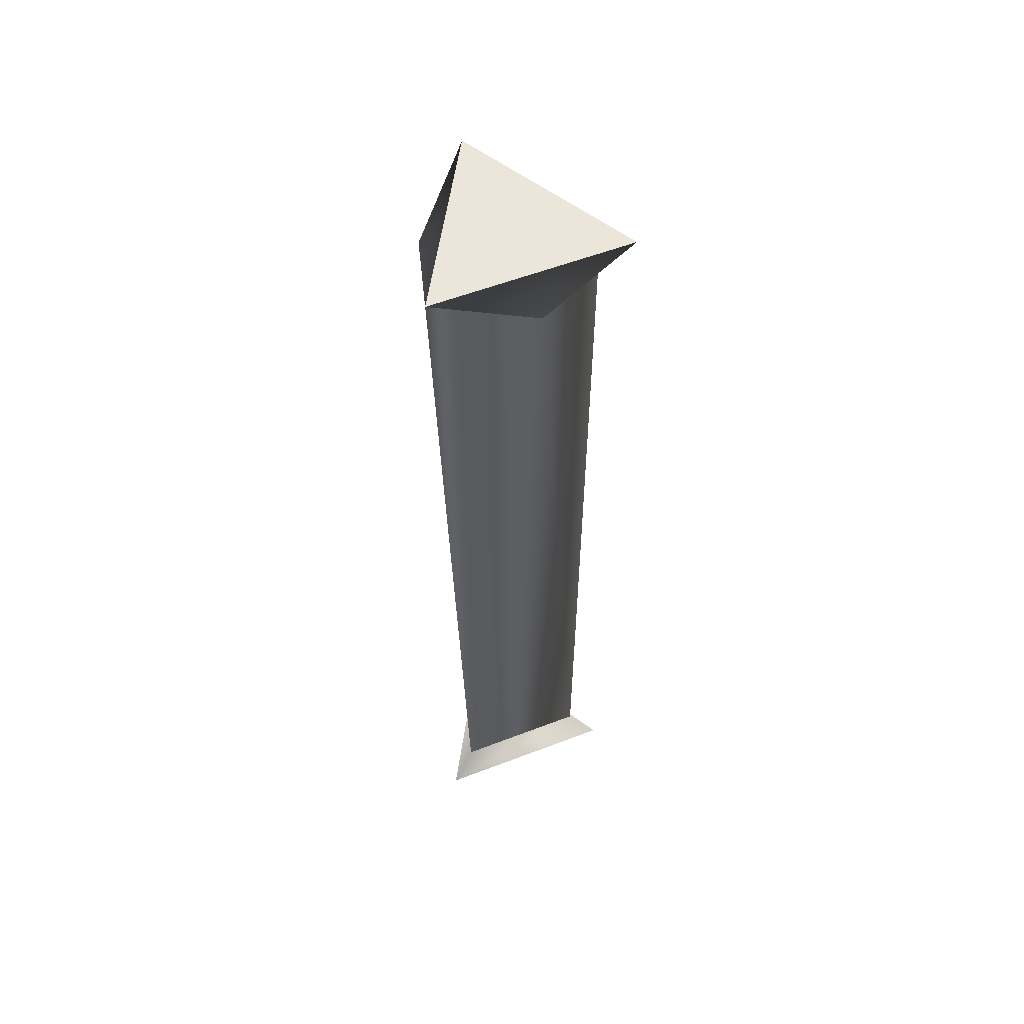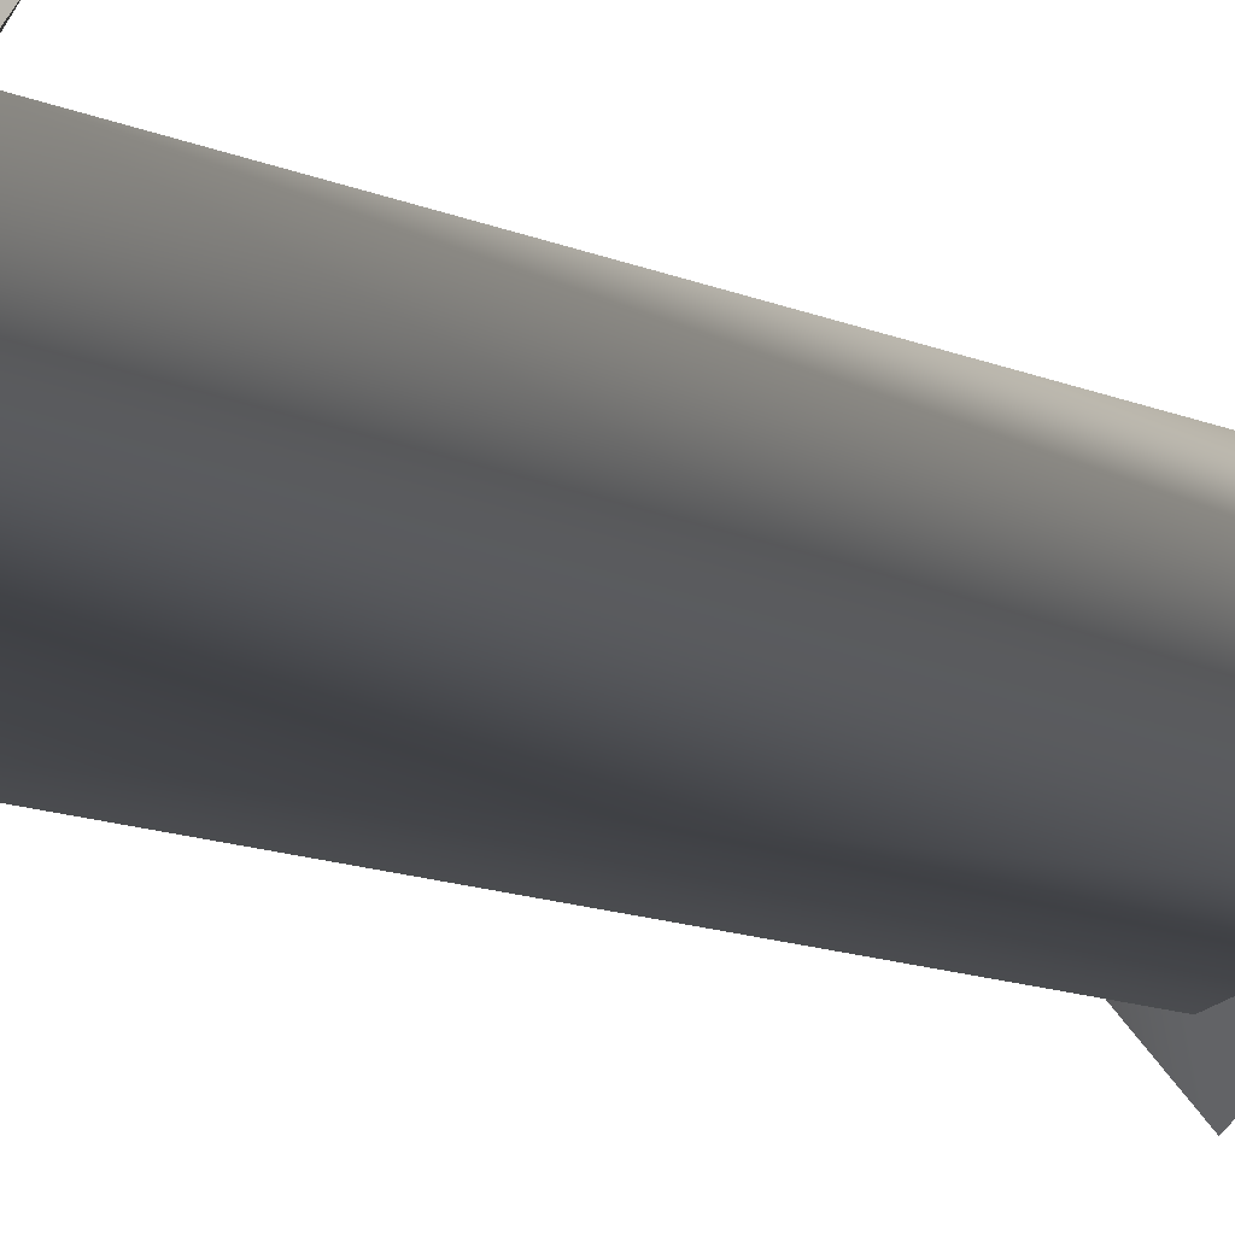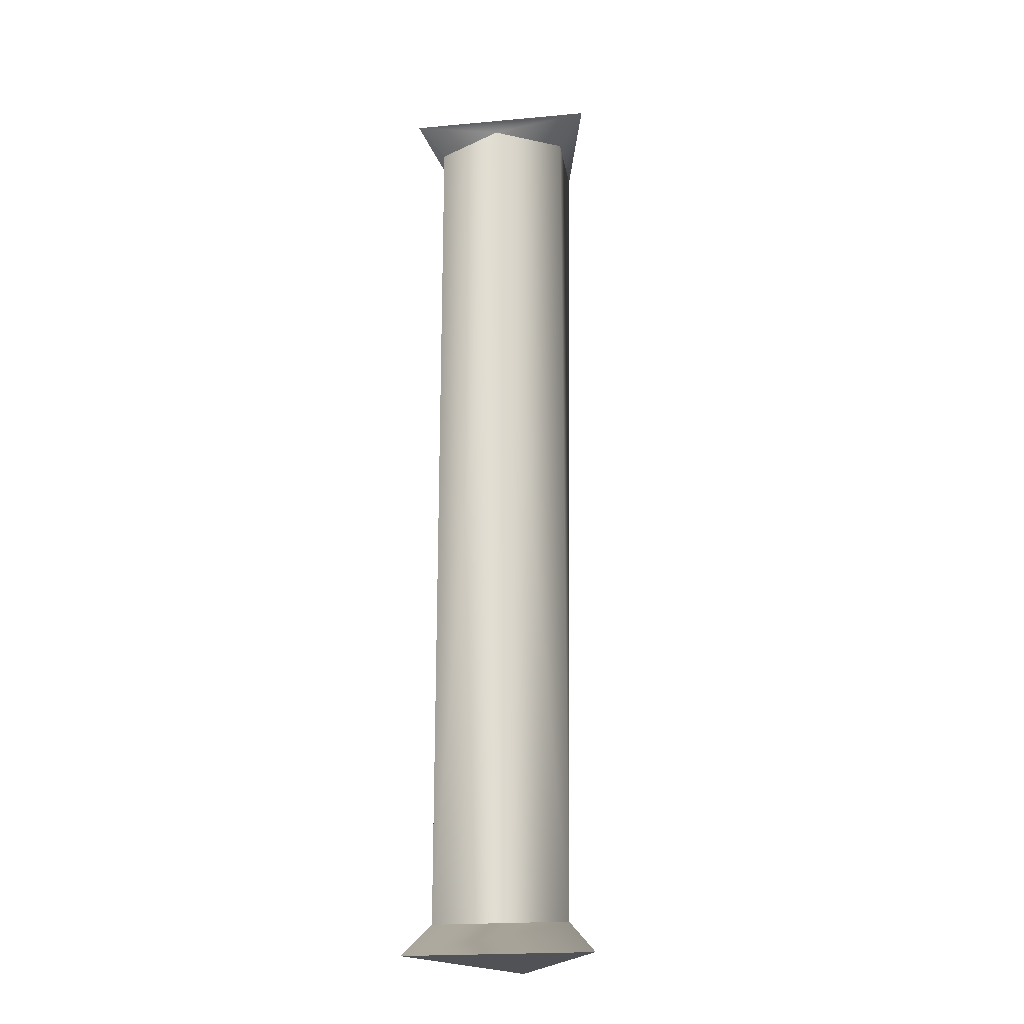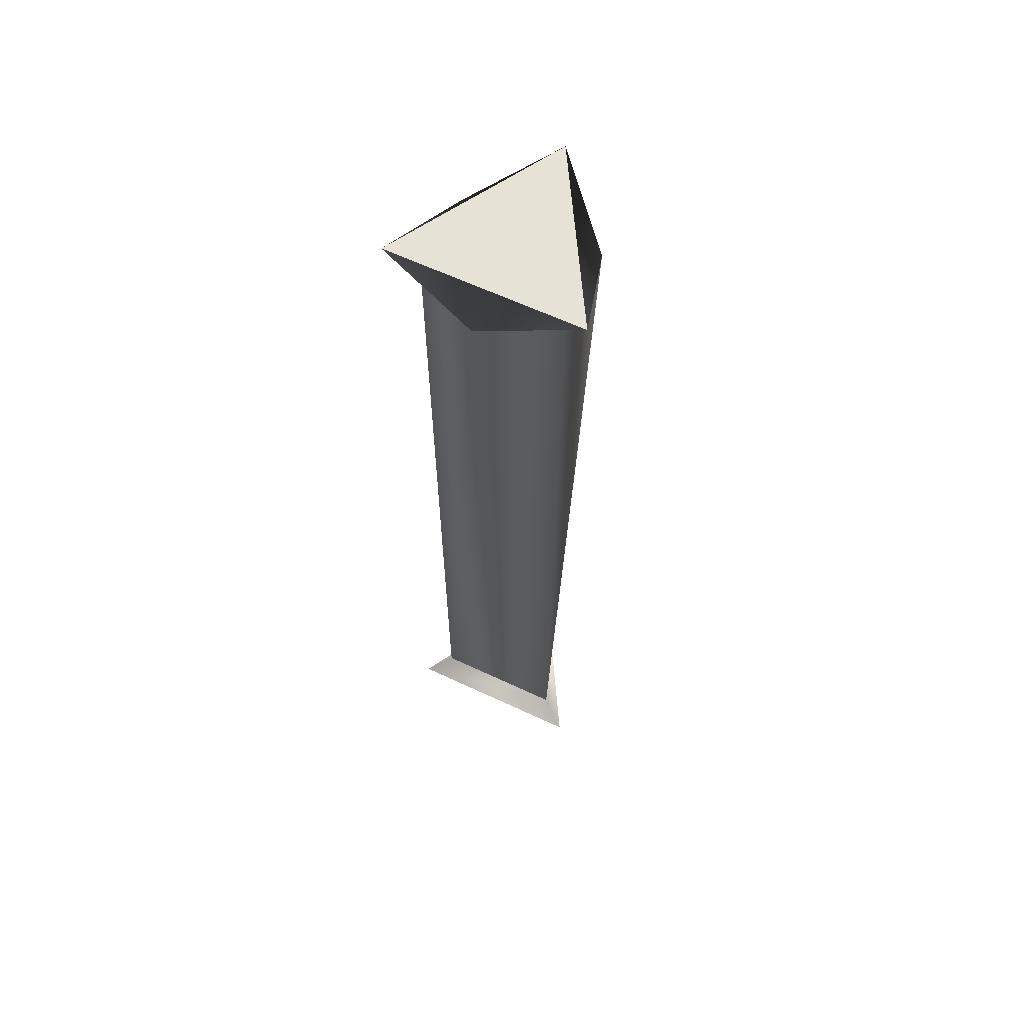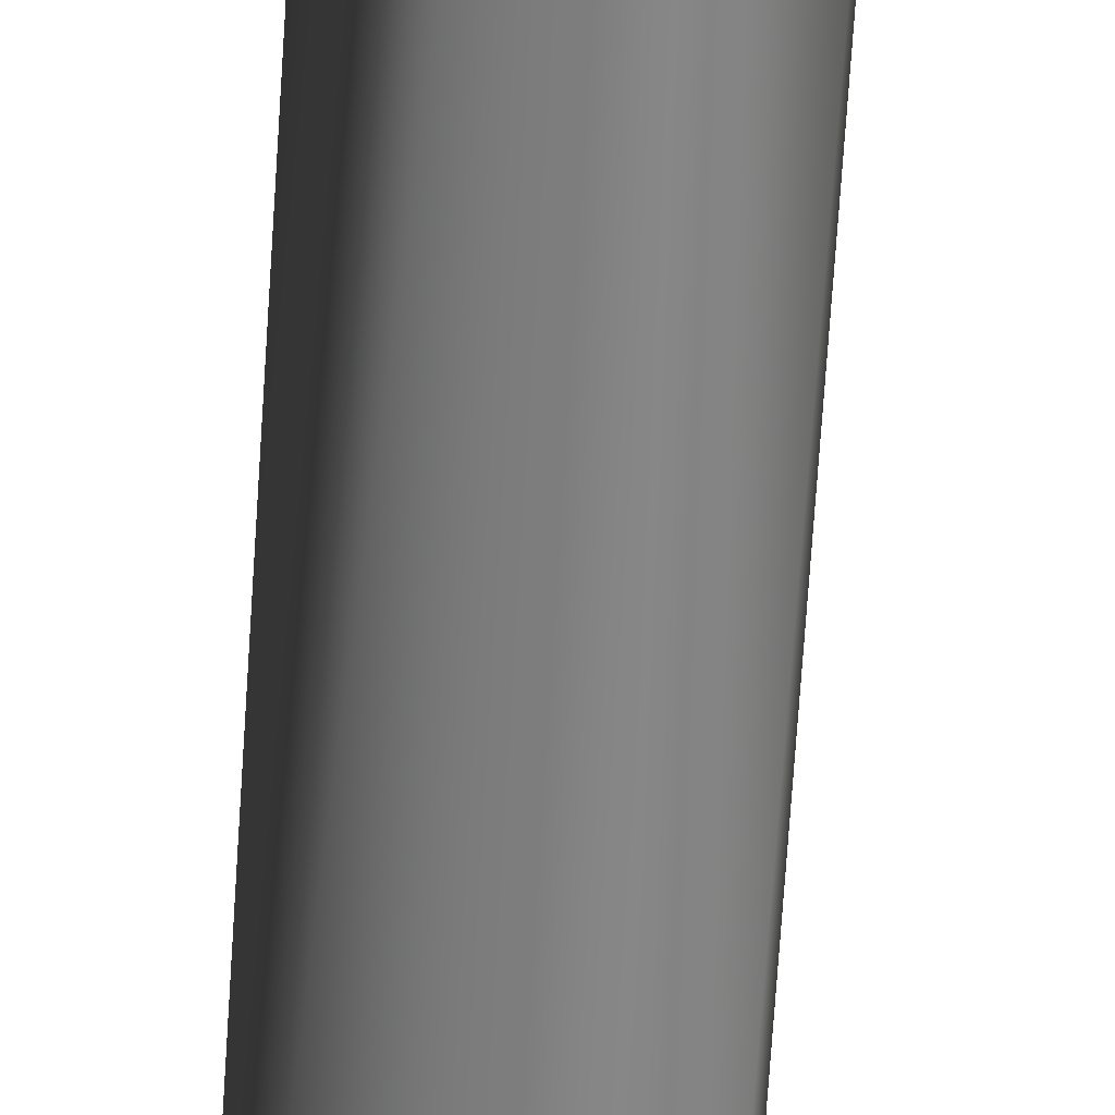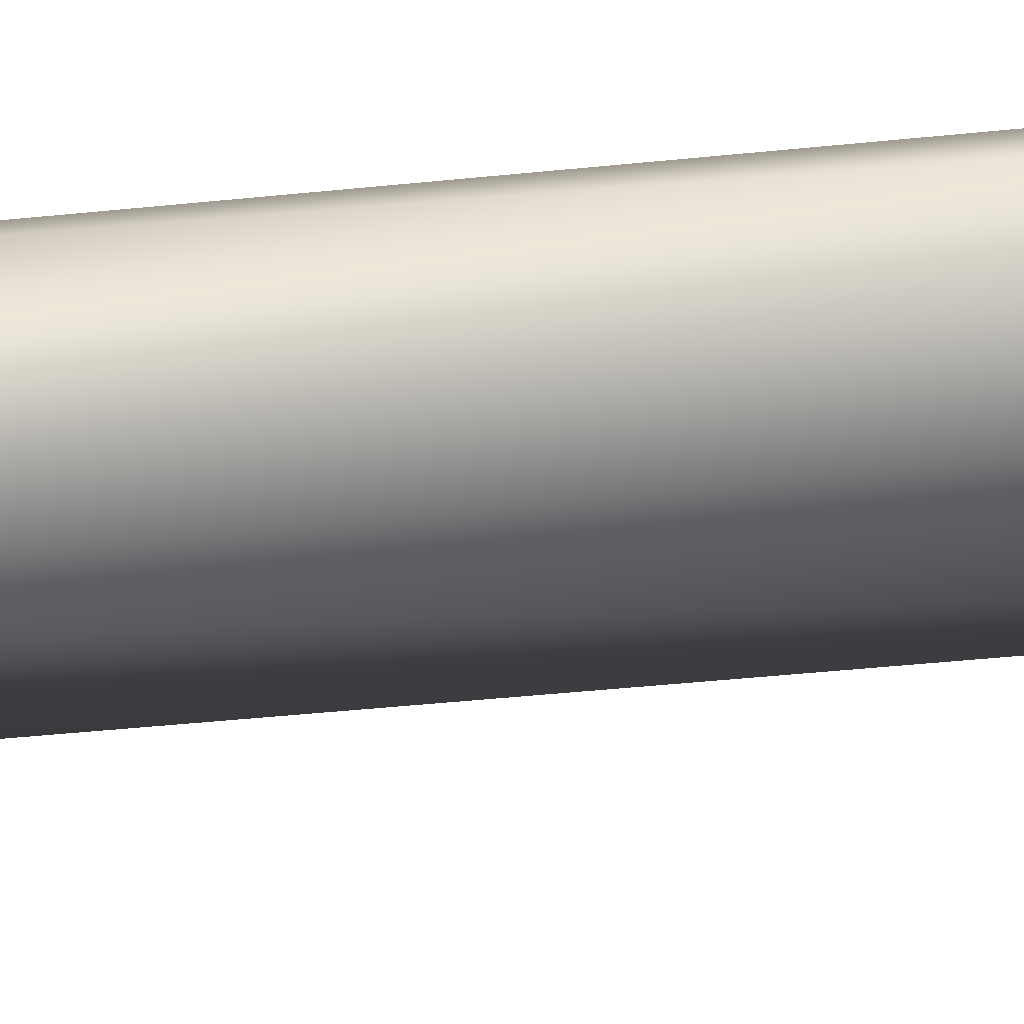
<metadata>
{"format":"obj","ext":"obj","renderer":"f3d","projection":"perspective","resolution":1024,"background":"white","views":[{"elev":57.2,"azim":165.9,"up":"+Z"},{"elev":-6.3,"azim":-157.0,"up":"+Y"},{"elev":-21.3,"azim":-43.2,"up":"+Z"},{"elev":62.9,"azim":-27.0,"up":"+Z"},{"elev":-62.2,"azim":176.8,"up":"+Y"},{"elev":33.0,"azim":-100.1,"up":"+Y"}]}
</metadata>
<code>
g Face_1
v 0.1018 -0.1868 -0.0298
v 0.1023 -0.1875 -0.0298
v 0.1027 -0.1867 -0.0298
v 0.1018 -0.1868 -0.0298
v 0.1018 -0.1868 -0.0242
v 0.1027 -0.1872 -0.0242
v 0.1027 -0.1867 -0.0242
v 0.1022 -0.1865 -0.0242
v 0.1018 -0.1868 -0.0242
v 0.1019 -0.1873 -0.0242
v 0.1023 -0.1875 -0.0242
f 4 5 8
f 3 7 6
f 3 8 7
f 3 4 8
f 2 11 10
f 2 6 11
f 2 3 6
f 1 10 9
f 1 2 10
g Face_2
v 0.1016 -0.1867 -0.03
v 0.1028 -0.1866 -0.03
v 0.1024 -0.1877 -0.03
v 0.1016 -0.1867 -0.03
v 0.1018 -0.1868 -0.0298
v 0.1018 -0.1868 -0.0298
v 0.1023 -0.1875 -0.0298
v 0.1027 -0.1867 -0.0298
f 13 12 16
f 13 16 19
f 14 19 18
f 14 13 19
f 15 18 17
f 15 14 18
g Face_3
v 0.1016 -0.1867 -0.03
v 0.1028 -0.1866 -0.03
v 0.1024 -0.1877 -0.03
f 20 21 22
g Face_4
v 0.1016 -0.1867 -0.024
v 0.1028 -0.1866 -0.024
v 0.1024 -0.1877 -0.024
v 0.1016 -0.1867 -0.024
v 0.1018 -0.1868 -0.0242
v 0.1019 -0.1873 -0.0242
v 0.1023 -0.1875 -0.0242
v 0.1027 -0.1872 -0.0242
v 0.1027 -0.1867 -0.0242
v 0.1022 -0.1865 -0.0242
v 0.1018 -0.1868 -0.0242
f 28 26 27
f 25 28 29
f 25 26 28
f 30 25 29
f 24 30 31
f 24 25 30
f 32 24 31
f 23 32 33
f 23 24 32
g Face_5
v 0.1016 -0.1867 -0.024
v 0.1028 -0.1866 -0.024
v 0.1024 -0.1877 -0.024
f 35 34 36

</code>
